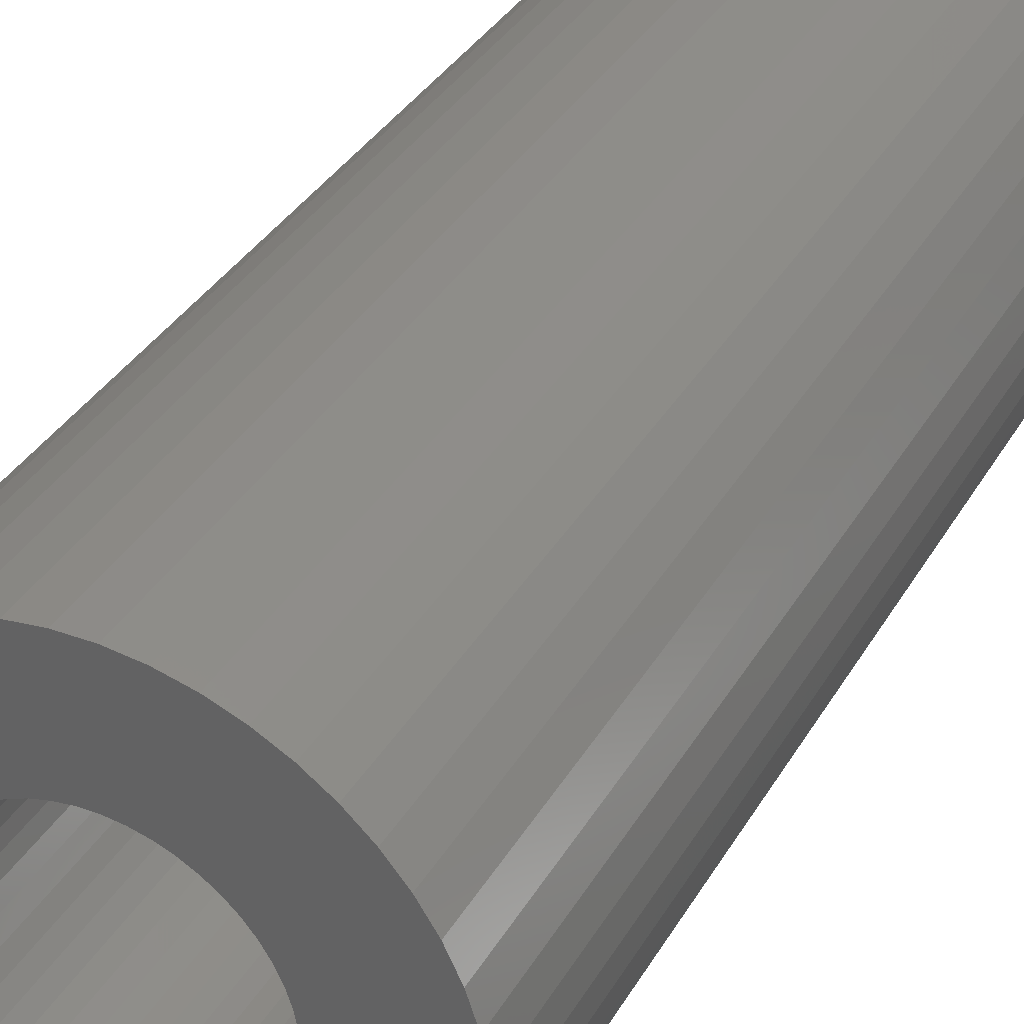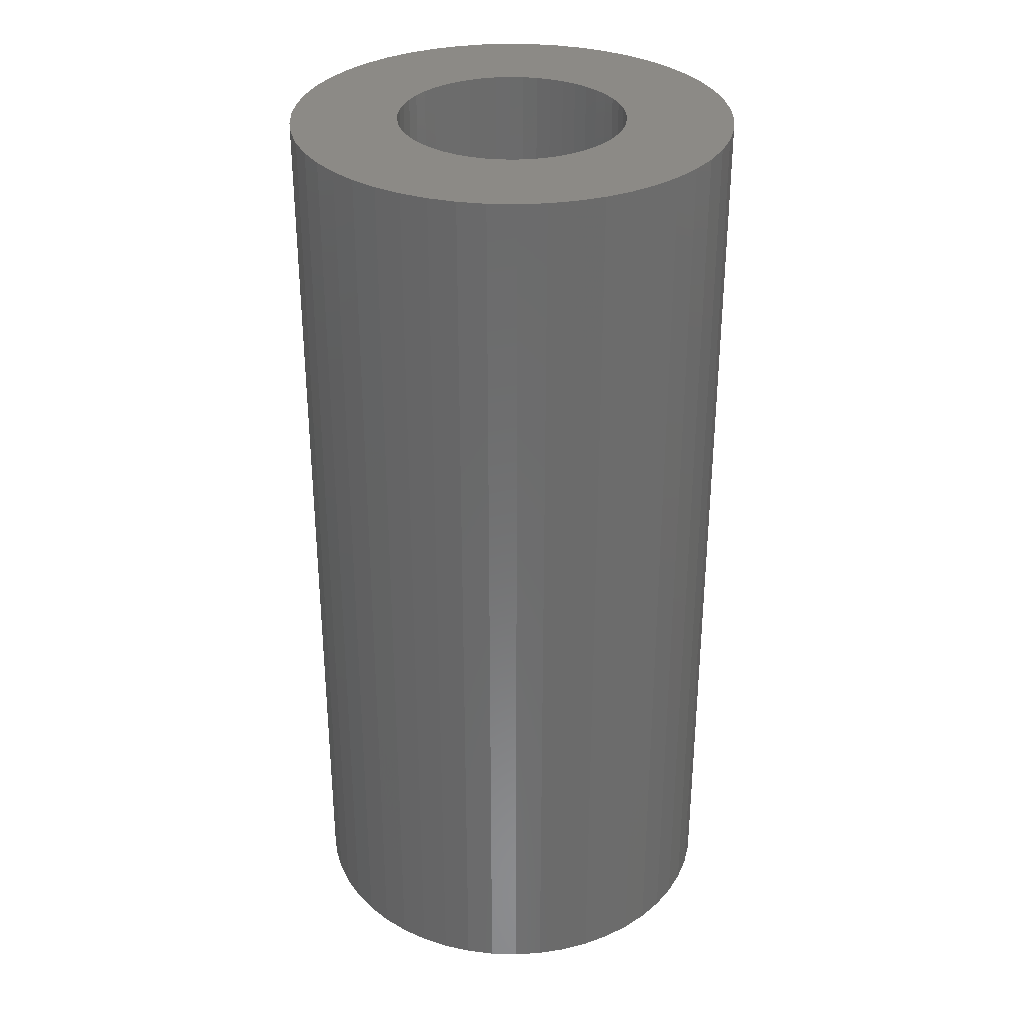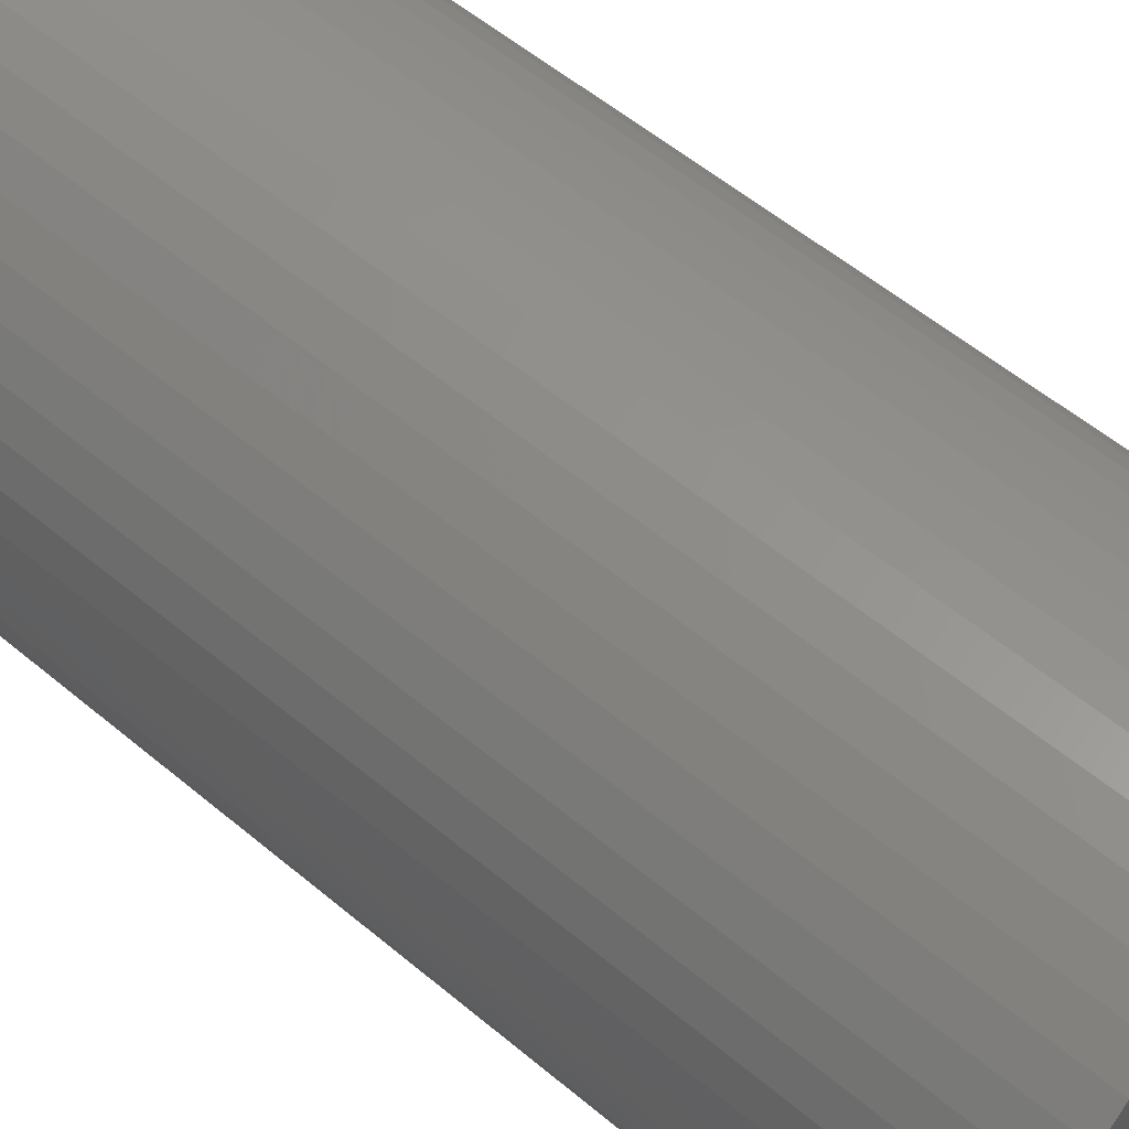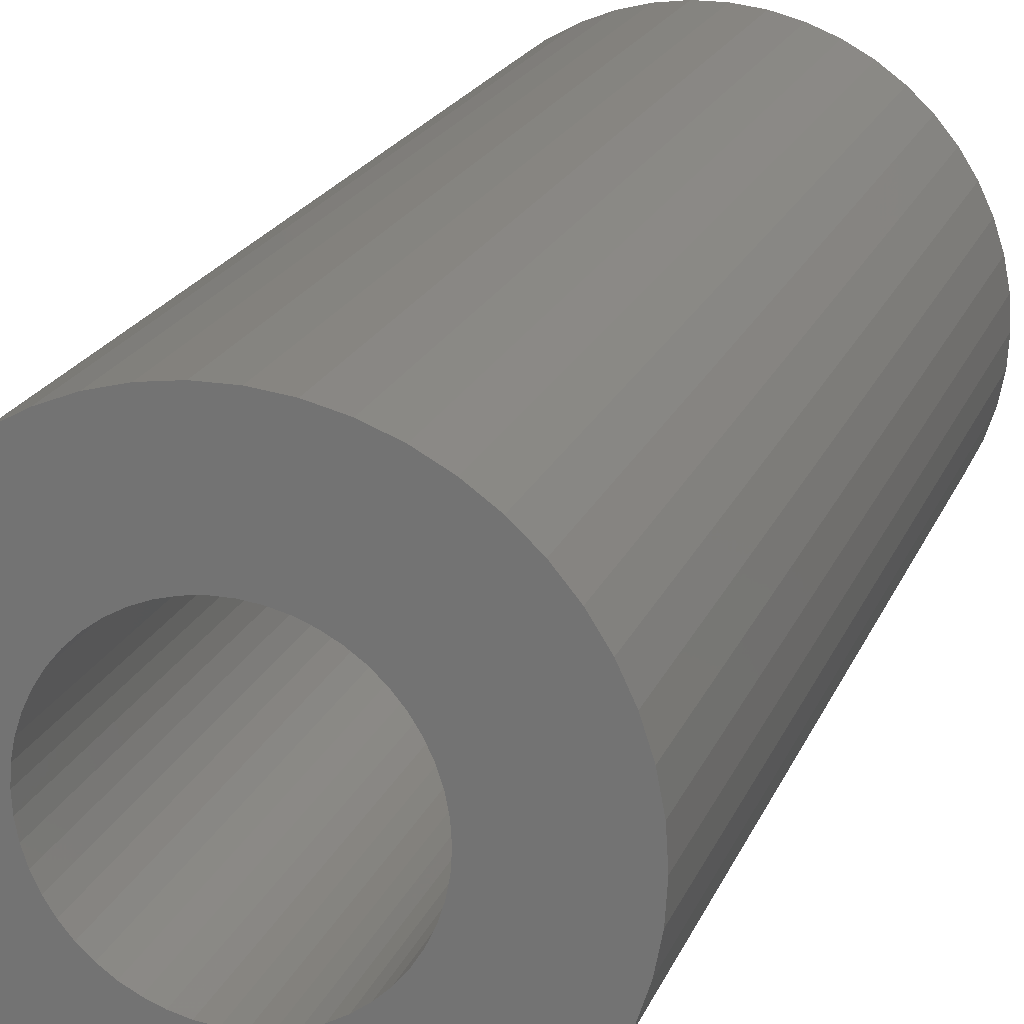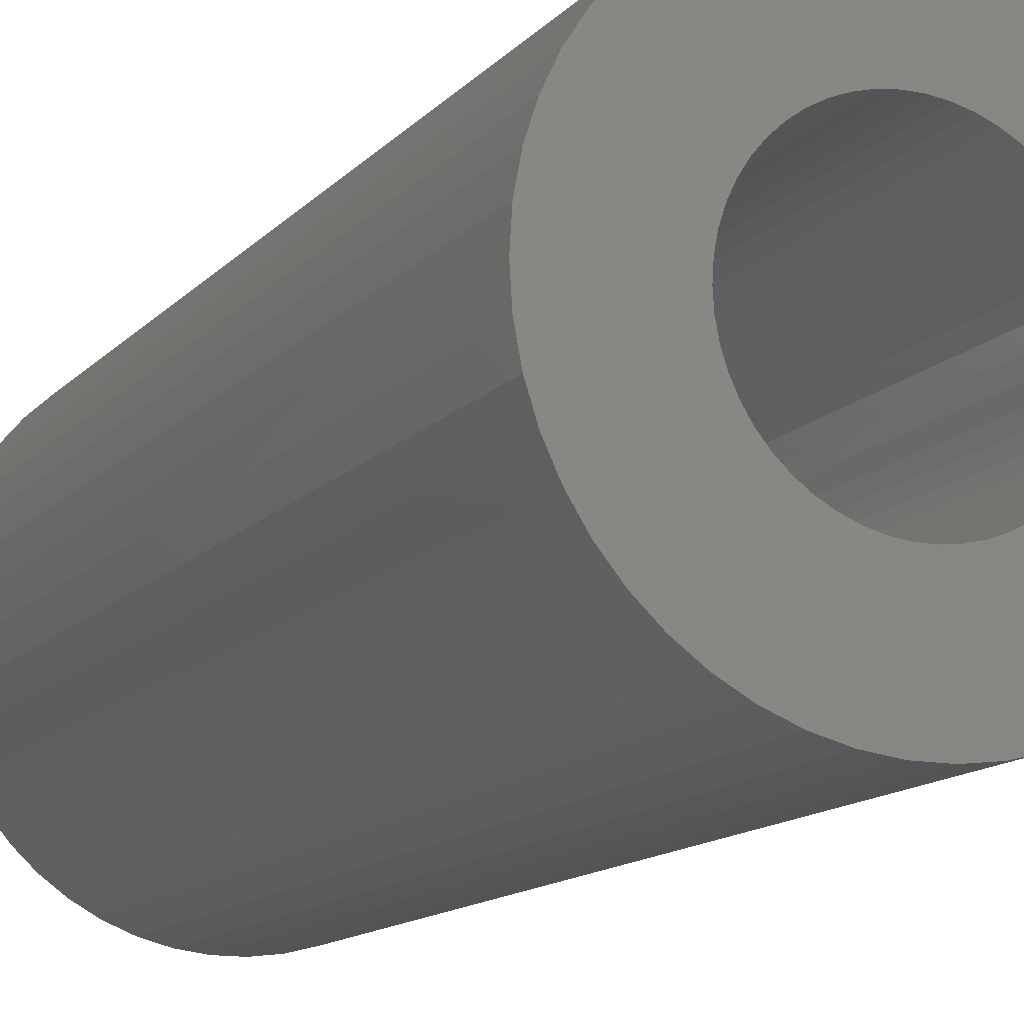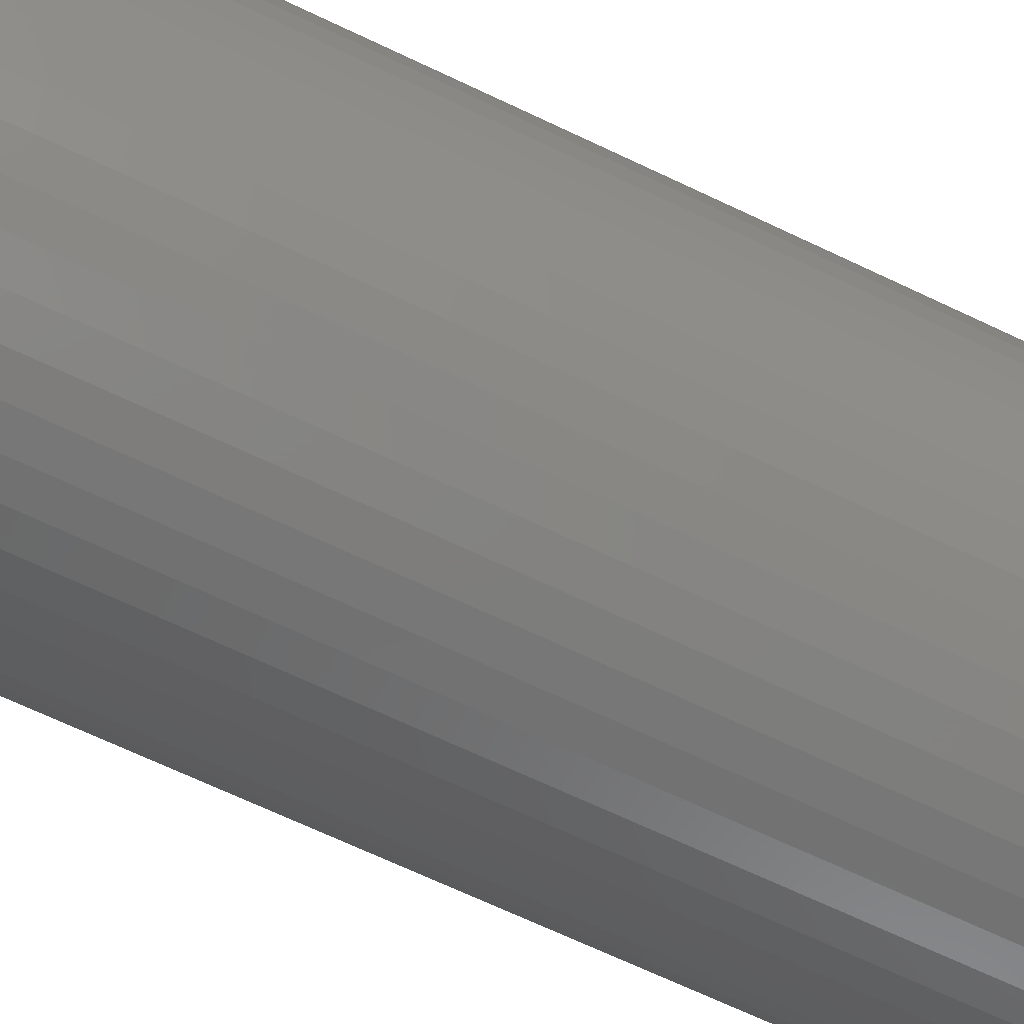
<metadata>
{"format":"stl","ext":"stl","renderer":"f3d","projection":"perspective","resolution":1024,"background":"white","views":[{"elev":34.9,"azim":-153.7,"up":"+Y"},{"elev":32.2,"azim":45.6,"up":"+Z"},{"elev":54.6,"azim":131.8,"up":"+Y"},{"elev":19.4,"azim":-162.8,"up":"+Y"},{"elev":-13.2,"azim":154.8,"up":"+Y"},{"elev":-70.1,"azim":64.8,"up":"+Y"}]}
</metadata>
<code>
# stl→obj: 200 verts, 400 faces
v 13.5 0 28.5
v 13.39 1.692 -28.5
v 13.39 1.692 28.5
v 13.5 0 -28.5
v -13.5 0 -28.5
v -13.39 1.692 28.5
v -13.39 1.692 -28.5
v -13.5 0 28.5
v 0.8477 13.47 -28.5
v -0.8477 13.47 28.5
v 0.8477 13.47 28.5
v -0.8477 13.47 -28.5
v -0.8477 -13.47 -28.5
v 0.8477 -13.47 28.5
v -0.8477 -13.47 28.5
v 0.8477 -13.47 -28.5
v 9.841 9.241 -28.5
v 8.605 10.4 28.5
v 9.841 9.241 28.5
v 8.605 10.4 -28.5
v -8.605 10.4 -28.5
v -9.841 9.241 28.5
v -8.605 10.4 28.5
v -9.841 9.241 -28.5
v -4.172 12.84 -28.5
v -5.748 12.22 28.5
v -4.172 12.84 28.5
v -5.748 12.22 -28.5
v 12.55 -4.97 28.5
v 13.08 -3.357 -28.5
v 13.08 -3.357 28.5
v 12.55 -4.97 -28.5
v 12.55 4.97 28.5
v 11.83 6.504 -28.5
v 11.83 6.504 28.5
v 12.55 4.97 -28.5
v 13.08 3.357 -28.5
v 13.08 3.357 28.5
v 10.92 7.935 -28.5
v 10.92 7.935 28.5
v 5.748 12.22 -28.5
v 4.172 12.84 28.5
v 5.748 12.22 28.5
v 4.172 12.84 -28.5
v 2.53 13.26 28.5
v 2.53 13.26 -28.5
v 7.234 11.4 -28.5
v 7.234 11.4 28.5
v -12.55 4.97 -28.5
v -11.83 6.504 28.5
v -11.83 6.504 -28.5
v -12.55 4.97 28.5
v -13.08 3.357 -28.5
v -13.08 3.357 28.5
v -2.53 13.26 -28.5
v -2.53 13.26 28.5
v 2.53 -13.26 28.5
v 2.53 -13.26 -28.5
v -10.92 7.935 28.5
v -10.92 7.935 -28.5
v 7 0 28.5
v 6.945 0.8773 28.5
v 13.39 -1.692 28.5
v 6.78 1.741 28.5
v 6.945 -0.8773 28.5
v 6.508 2.577 28.5
v 6.134 3.372 28.5
v 6.78 -1.741 28.5
v 5.663 4.114 28.5
v 5.103 4.792 28.5
v 6.508 -2.577 28.5
v 4.462 5.394 28.5
v 11.83 -6.504 28.5
v 6.134 -3.372 28.5
v 3.751 5.91 28.5
v 2.98 6.334 28.5
v 2.163 6.657 28.5
v 1.312 6.876 28.5
v 0.4395 6.986 28.5
v -0.4395 6.986 28.5
v -1.312 6.876 28.5
v -2.163 6.657 28.5
v -2.98 6.334 28.5
v -3.751 5.91 28.5
v -7.234 11.4 28.5
v -4.462 5.394 28.5
v -5.103 4.792 28.5
v -5.663 4.114 28.5
v -6.134 3.372 28.5
v 10.92 -7.935 28.5
v 5.663 -4.114 28.5
v 9.841 -9.241 28.5
v 5.103 -4.792 28.5
v 8.605 -10.4 28.5
v 4.462 -5.394 28.5
v 7.234 -11.4 28.5
v 3.751 -5.91 28.5
v 5.748 -12.22 28.5
v 2.98 -6.334 28.5
v 4.172 -12.84 28.5
v 2.163 -6.657 28.5
v 1.312 -6.876 28.5
v 0.4395 -6.986 28.5
v -0.4395 -6.986 28.5
v -1.312 -6.876 28.5
v -2.53 -13.26 28.5
v -2.163 -6.657 28.5
v -4.172 -12.84 28.5
v -2.98 -6.334 28.5
v -5.748 -12.22 28.5
v -3.751 -5.91 28.5
v -7.234 -11.4 28.5
v -4.462 -5.394 28.5
v -8.605 -10.4 28.5
v -5.103 -4.792 28.5
v -9.841 -9.241 28.5
v -5.663 -4.114 28.5
v -10.92 -7.935 28.5
v -6.134 -3.372 28.5
v -11.83 -6.504 28.5
v -6.508 -2.577 28.5
v -12.55 -4.97 28.5
v -6.78 -1.741 28.5
v -13.08 -3.357 28.5
v -6.945 -0.8773 28.5
v -13.39 -1.692 28.5
v -7 0 28.5
v -6.508 2.577 28.5
v -6.78 1.741 28.5
v -6.945 0.8773 28.5
v -7.234 11.4 -28.5
v 13.39 -1.692 -28.5
v 10.92 -7.935 -28.5
v 9.841 -9.241 -28.5
v 11.83 -6.504 -28.5
v 7 0 -28.5
v 6.945 -0.8773 -28.5
v 6.78 -1.741 -28.5
v 6.945 0.8773 -28.5
v 6.508 -2.577 -28.5
v 6.134 -3.372 -28.5
v 6.78 1.741 -28.5
v 5.663 -4.114 -28.5
v 5.103 -4.792 -28.5
v 8.605 -10.4 -28.5
v 6.508 2.577 -28.5
v 4.462 -5.394 -28.5
v 7.234 -11.4 -28.5
v 6.134 3.372 -28.5
v 3.751 -5.91 -28.5
v 5.748 -12.22 -28.5
v 2.98 -6.334 -28.5
v 4.172 -12.84 -28.5
v 2.163 -6.657 -28.5
v 1.312 -6.876 -28.5
v 0.4395 -6.986 -28.5
v -0.4395 -6.986 -28.5
v -1.312 -6.876 -28.5
v -2.53 -13.26 -28.5
v -2.163 -6.657 -28.5
v -4.172 -12.84 -28.5
v -2.98 -6.334 -28.5
v -5.748 -12.22 -28.5
v -3.751 -5.91 -28.5
v -7.234 -11.4 -28.5
v -4.462 -5.394 -28.5
v -8.605 -10.4 -28.5
v -5.103 -4.792 -28.5
v -9.841 -9.241 -28.5
v -5.663 -4.114 -28.5
v -10.92 -7.935 -28.5
v -11.83 -6.504 -28.5
v -6.134 -3.372 -28.5
v 5.663 4.114 -28.5
v 5.103 4.792 -28.5
v 4.462 5.394 -28.5
v 3.751 5.91 -28.5
v 2.98 6.334 -28.5
v 2.163 6.657 -28.5
v 1.312 6.876 -28.5
v 0.4395 6.986 -28.5
v -0.4395 6.986 -28.5
v -1.312 6.876 -28.5
v -2.163 6.657 -28.5
v -2.98 6.334 -28.5
v -3.751 5.91 -28.5
v -4.462 5.394 -28.5
v -5.103 4.792 -28.5
v -5.663 4.114 -28.5
v -6.134 3.372 -28.5
v -6.508 2.577 -28.5
v -6.78 1.741 -28.5
v -6.945 0.8773 -28.5
v -7 0 -28.5
v -6.508 -2.577 -28.5
v -12.55 -4.97 -28.5
v -6.78 -1.741 -28.5
v -13.08 -3.357 -28.5
v -6.945 -0.8773 -28.5
v -13.39 -1.692 -28.5
f 1 2 3
f 2 1 4
f 5 6 7
f 6 5 8
f 9 10 11
f 10 9 12
f 13 14 15
f 14 13 16
f 17 18 19
f 18 17 20
f 21 22 23
f 22 21 24
f 25 26 27
f 26 25 28
f 29 30 31
f 30 29 32
f 33 34 35
f 34 33 36
f 3 37 38
f 37 3 2
f 35 39 40
f 39 35 34
f 41 42 43
f 42 41 44
f 44 45 42
f 45 44 46
f 47 43 48
f 43 47 41
f 49 50 51
f 50 49 52
f 53 52 49
f 52 53 54
f 55 27 56
f 27 55 25
f 16 57 14
f 57 16 58
f 38 36 33
f 36 38 37
f 40 17 19
f 17 40 39
f 46 11 45
f 11 46 9
f 20 48 18
f 48 20 47
f 51 59 60
f 59 51 50
f 60 22 24
f 22 60 59
f 7 54 53
f 54 7 6
f 61 1 3
f 62 3 38
f 1 61 63
f 64 38 33
f 65 63 61
f 66 33 35
f 63 65 31
f 67 35 40
f 68 31 65
f 69 40 19
f 31 68 29
f 70 19 18
f 71 29 68
f 72 18 48
f 29 71 73
f 74 73 71
f 3 62 61
f 38 64 62
f 33 66 64
f 35 67 66
f 75 48 43
f 40 69 67
f 19 70 69
f 18 72 70
f 76 43 42
f 48 75 72
f 43 76 75
f 77 42 45
f 42 77 76
f 45 78 77
f 11 78 45
f 11 79 78
f 11 80 79
f 10 80 11
f 10 81 80
f 56 81 10
f 81 56 82
f 27 82 56
f 82 27 83
f 26 83 27
f 83 26 84
f 85 84 26
f 84 85 86
f 23 86 85
f 86 23 87
f 22 87 23
f 87 22 88
f 59 88 22
f 50 89 59
f 88 59 89
f 73 74 90
f 91 90 74
f 90 91 92
f 93 92 91
f 92 93 94
f 95 94 93
f 94 95 96
f 97 96 95
f 96 97 98
f 99 98 97
f 98 99 100
f 101 100 99
f 100 101 57
f 102 57 101
f 102 14 57
f 103 14 102
f 104 14 103
f 104 15 14
f 105 15 104
f 106 105 107
f 105 106 15
f 108 107 109
f 110 109 111
f 107 108 106
f 112 111 113
f 114 113 115
f 116 115 117
f 109 110 108
f 118 117 119
f 120 119 121
f 122 121 123
f 124 123 125
f 111 112 110
f 126 125 127
f 89 50 128
f 52 128 50
f 113 114 112
f 128 52 129
f 115 116 114
f 54 129 52
f 117 118 116
f 129 54 130
f 119 120 118
f 6 130 54
f 121 122 120
f 130 6 127
f 123 124 122
f 8 127 6
f 125 126 124
f 127 8 126
f 28 85 26
f 85 28 131
f 131 23 85
f 23 131 21
f 12 56 10
f 56 12 55
f 63 4 1
f 4 63 132
f 92 133 90
f 133 92 134
f 73 32 29
f 32 73 135
f 31 132 63
f 132 31 30
f 136 4 132
f 137 132 30
f 4 136 2
f 138 30 32
f 139 2 136
f 140 32 135
f 2 139 37
f 141 135 133
f 142 37 139
f 143 133 134
f 37 142 36
f 144 134 145
f 146 36 142
f 147 145 148
f 36 146 34
f 149 34 146
f 132 137 136
f 30 138 137
f 32 140 138
f 135 141 140
f 150 148 151
f 133 143 141
f 134 144 143
f 145 147 144
f 152 151 153
f 148 150 147
f 151 152 150
f 154 153 58
f 153 154 152
f 58 155 154
f 16 155 58
f 16 156 155
f 16 157 156
f 13 157 16
f 13 158 157
f 159 158 13
f 158 159 160
f 161 160 159
f 160 161 162
f 163 162 161
f 162 163 164
f 165 164 163
f 164 165 166
f 167 166 165
f 166 167 168
f 169 168 167
f 168 169 170
f 171 170 169
f 172 173 171
f 170 171 173
f 34 149 39
f 174 39 149
f 39 174 17
f 175 17 174
f 17 175 20
f 176 20 175
f 20 176 47
f 177 47 176
f 47 177 41
f 178 41 177
f 41 178 44
f 179 44 178
f 44 179 46
f 180 46 179
f 180 9 46
f 181 9 180
f 182 9 181
f 182 12 9
f 183 12 182
f 55 183 184
f 183 55 12
f 25 184 185
f 28 185 186
f 184 25 55
f 131 186 187
f 21 187 188
f 24 188 189
f 185 28 25
f 60 189 190
f 51 190 191
f 49 191 192
f 53 192 193
f 186 131 28
f 7 193 194
f 173 172 195
f 196 195 172
f 187 21 131
f 195 196 197
f 188 24 21
f 198 197 196
f 189 60 24
f 197 198 199
f 190 51 60
f 200 199 198
f 191 49 51
f 199 200 194
f 192 53 49
f 5 194 200
f 193 7 53
f 194 5 7
f 151 96 98
f 96 151 148
f 145 92 94
f 92 145 134
f 90 135 73
f 135 90 133
f 161 106 108
f 106 161 159
f 169 118 171
f 118 169 116
f 171 120 172
f 120 171 118
f 196 124 198
f 124 196 122
f 153 98 100
f 98 153 151
f 58 100 57
f 100 58 153
f 159 15 106
f 15 159 13
f 163 108 110
f 108 163 161
f 169 114 116
f 114 169 167
f 172 122 196
f 122 172 120
f 198 126 200
f 126 198 124
f 200 8 5
f 8 200 126
f 148 94 96
f 94 148 145
f 165 110 112
f 110 165 163
f 167 112 114
f 112 167 165
f 149 69 174
f 69 149 67
f 179 76 77
f 76 179 178
f 185 82 83
f 82 185 184
f 128 190 89
f 190 128 191
f 137 61 136
f 61 137 65
f 176 70 72
f 70 176 175
f 182 79 80
f 79 182 181
f 178 75 76
f 75 178 177
f 88 188 87
f 188 88 189
f 184 81 82
f 81 184 183
f 188 86 87
f 86 188 187
f 141 71 140
f 71 141 74
f 166 115 113
f 115 166 168
f 119 195 121
f 195 119 173
f 150 99 97
f 99 150 152
f 174 70 175
f 70 174 69
f 180 77 78
f 77 180 179
f 181 78 79
f 78 181 180
f 177 72 75
f 72 177 176
f 127 193 130
f 193 127 194
f 129 191 128
f 191 129 192
f 89 189 88
f 189 89 190
f 183 80 81
f 80 183 182
f 187 84 86
f 84 187 186
f 186 83 84
f 83 186 185
f 136 62 139
f 62 136 61
f 144 91 143
f 91 144 93
f 117 173 119
f 173 117 170
f 155 103 102
f 103 155 156
f 146 67 149
f 67 146 66
f 142 66 146
f 66 142 64
f 139 64 142
f 64 139 62
f 130 192 129
f 192 130 193
f 138 65 137
f 65 138 68
f 143 74 141
f 74 143 91
f 162 111 109
f 111 162 164
f 156 104 103
f 104 156 157
f 125 194 127
f 194 125 199
f 121 197 123
f 197 121 195
f 115 170 117
f 170 115 168
f 152 101 99
f 101 152 154
f 154 102 101
f 102 154 155
f 144 95 93
f 95 144 147
f 140 68 138
f 68 140 71
f 157 105 104
f 105 157 158
f 158 107 105
f 107 158 160
f 123 199 125
f 199 123 197
f 147 97 95
f 97 147 150
f 164 113 111
f 113 164 166
f 160 109 107
f 109 160 162

</code>
